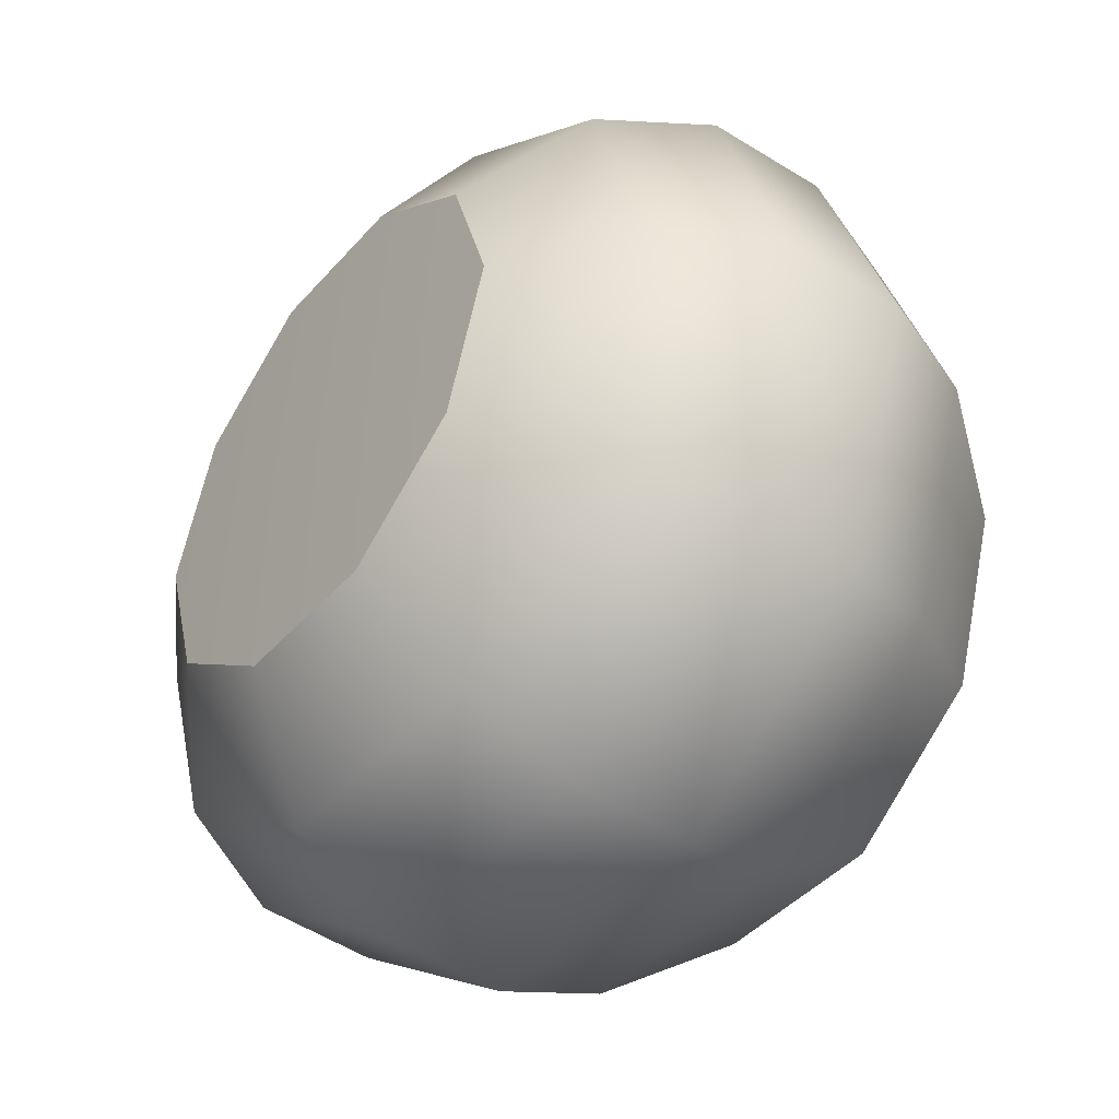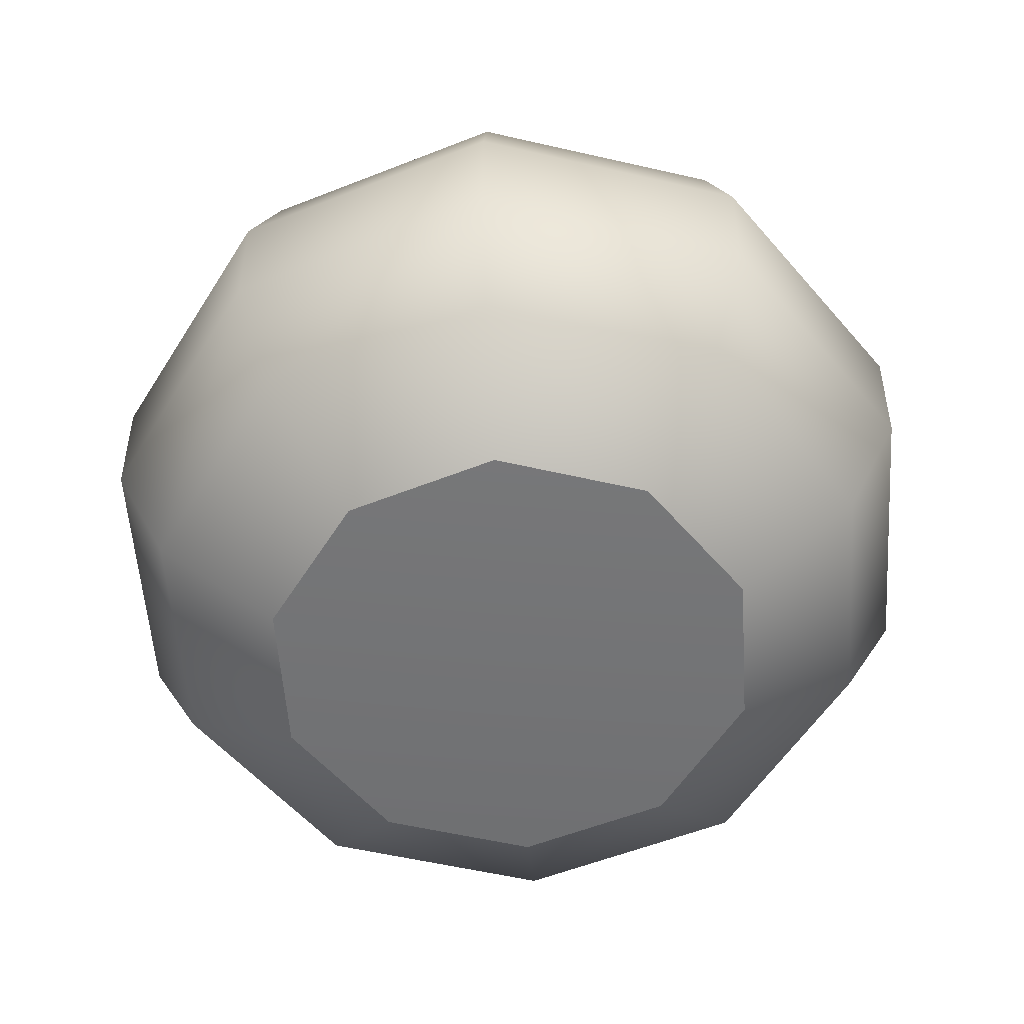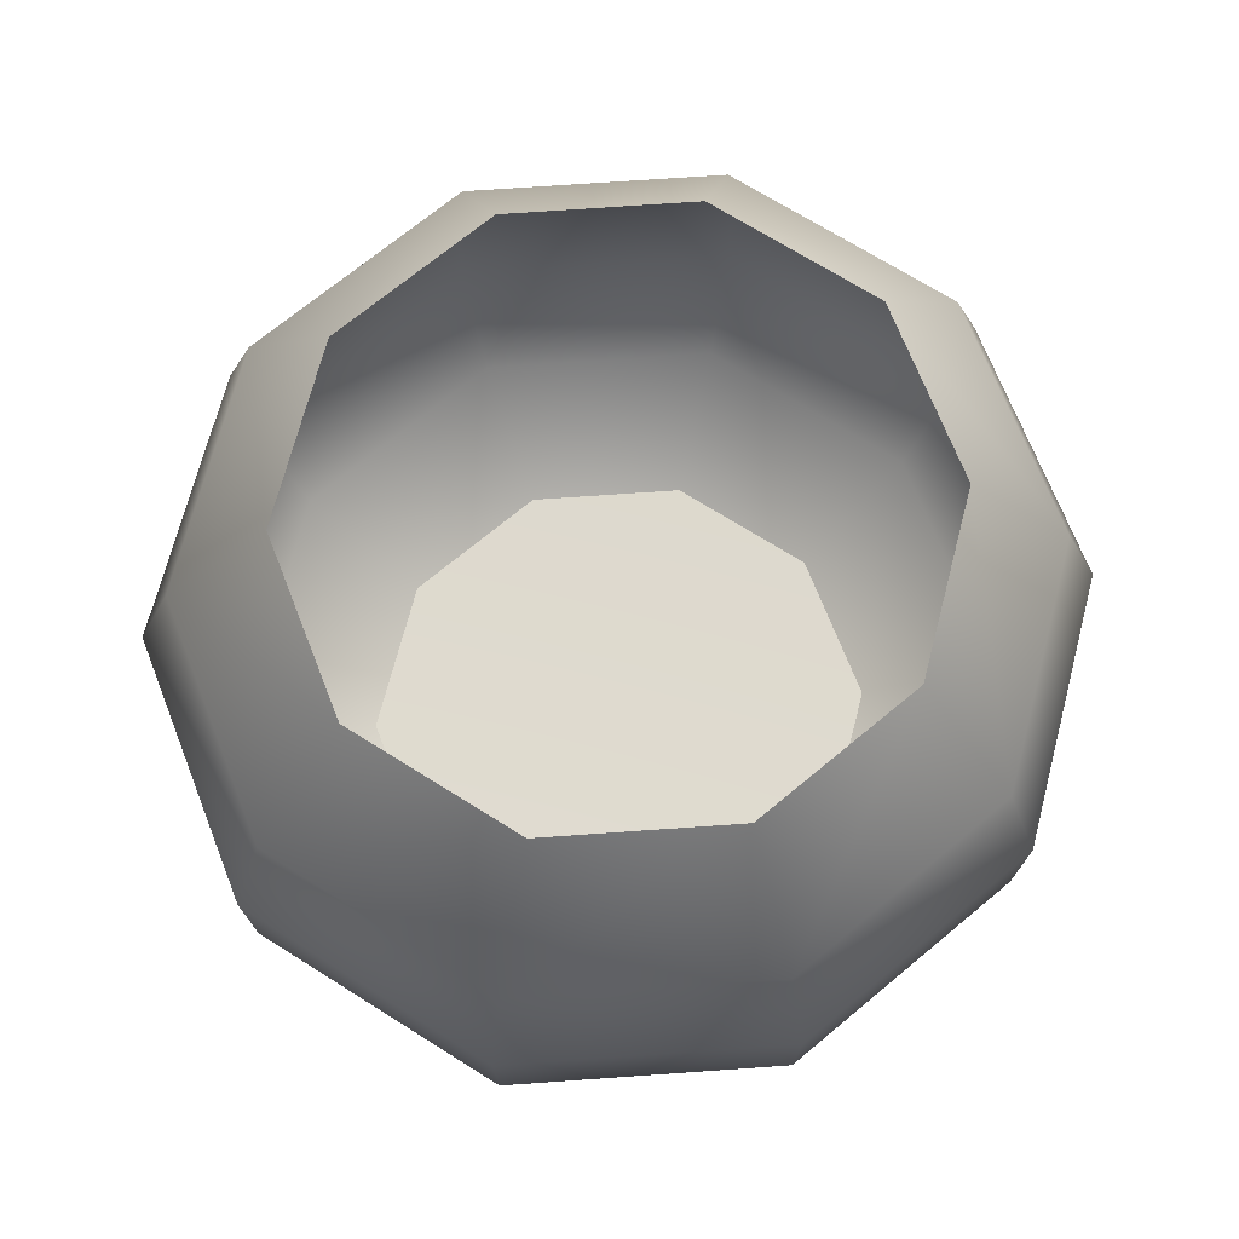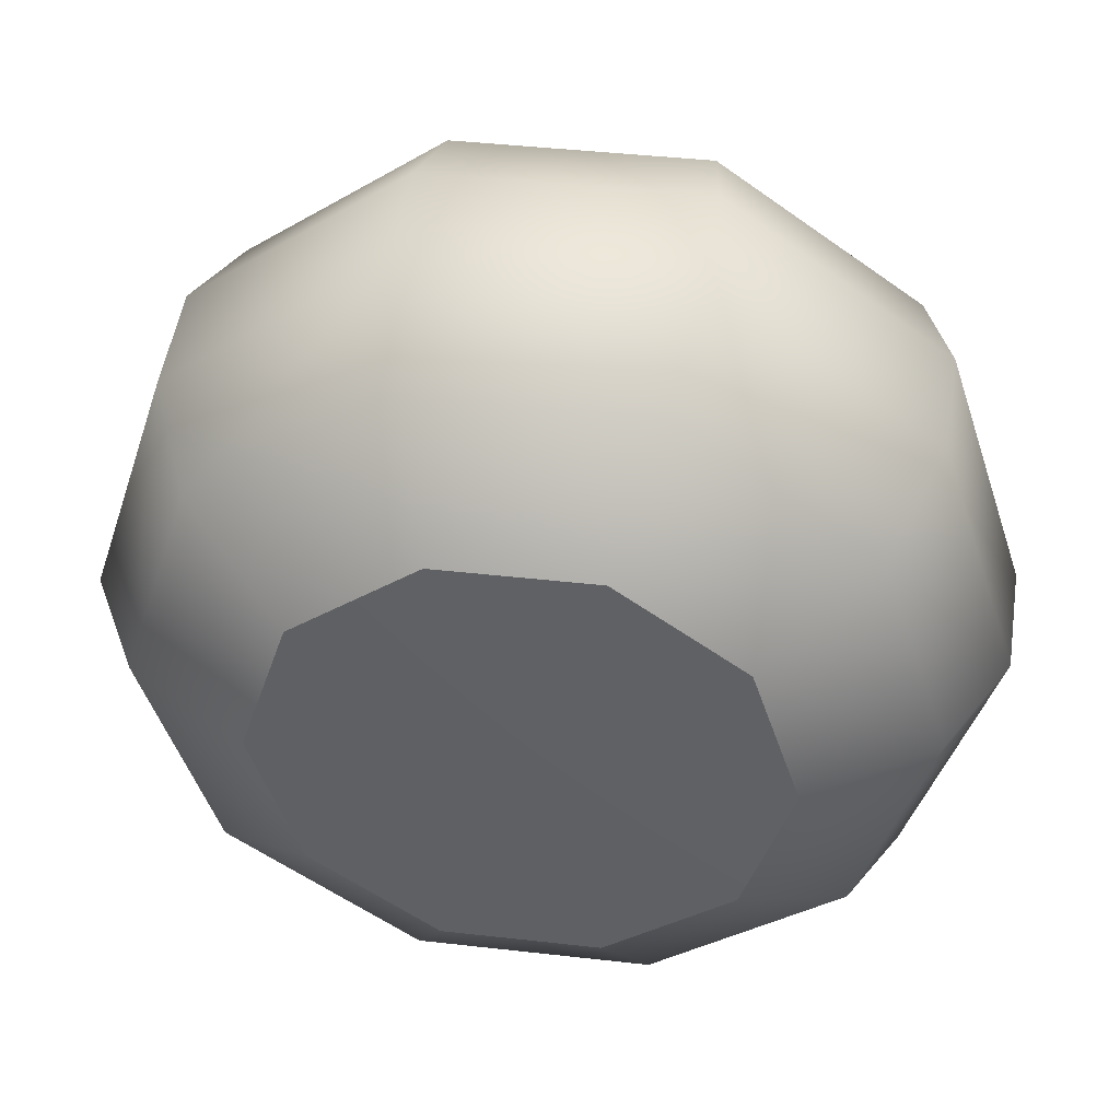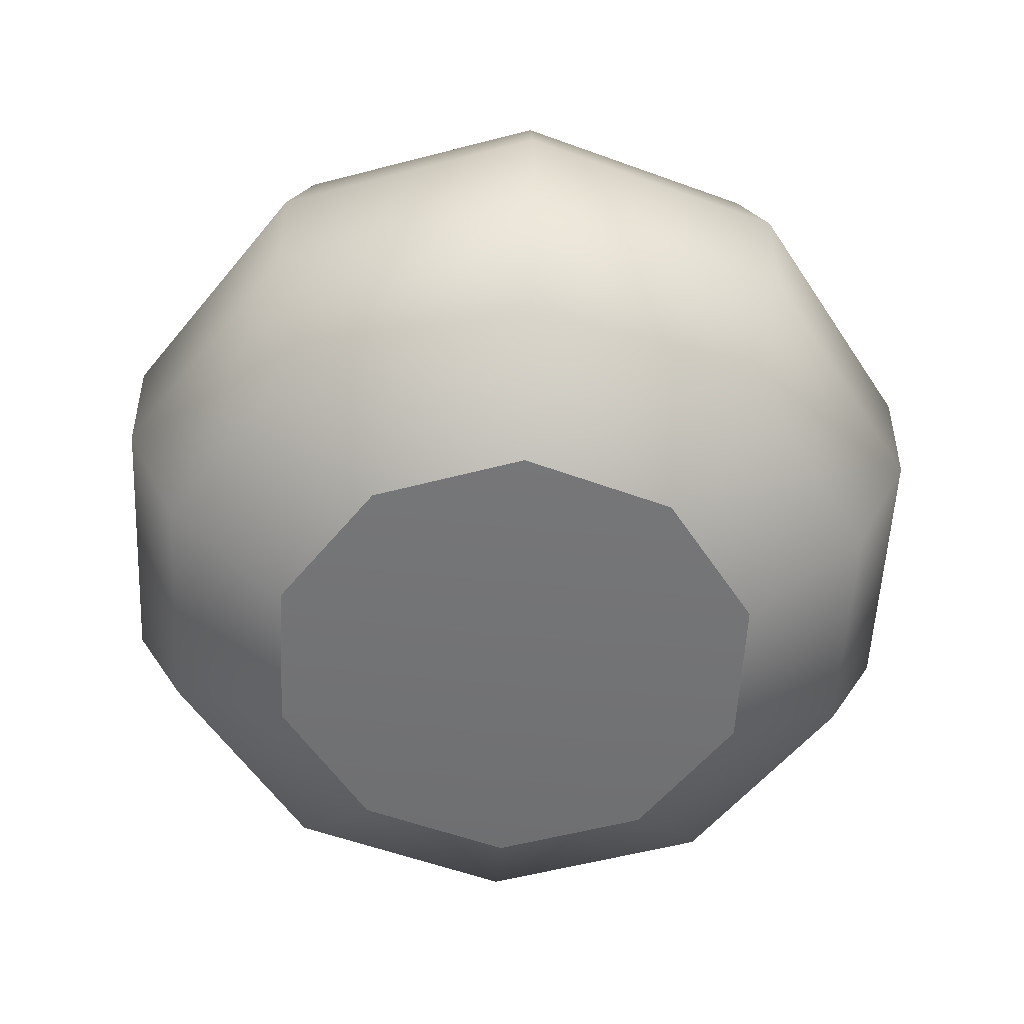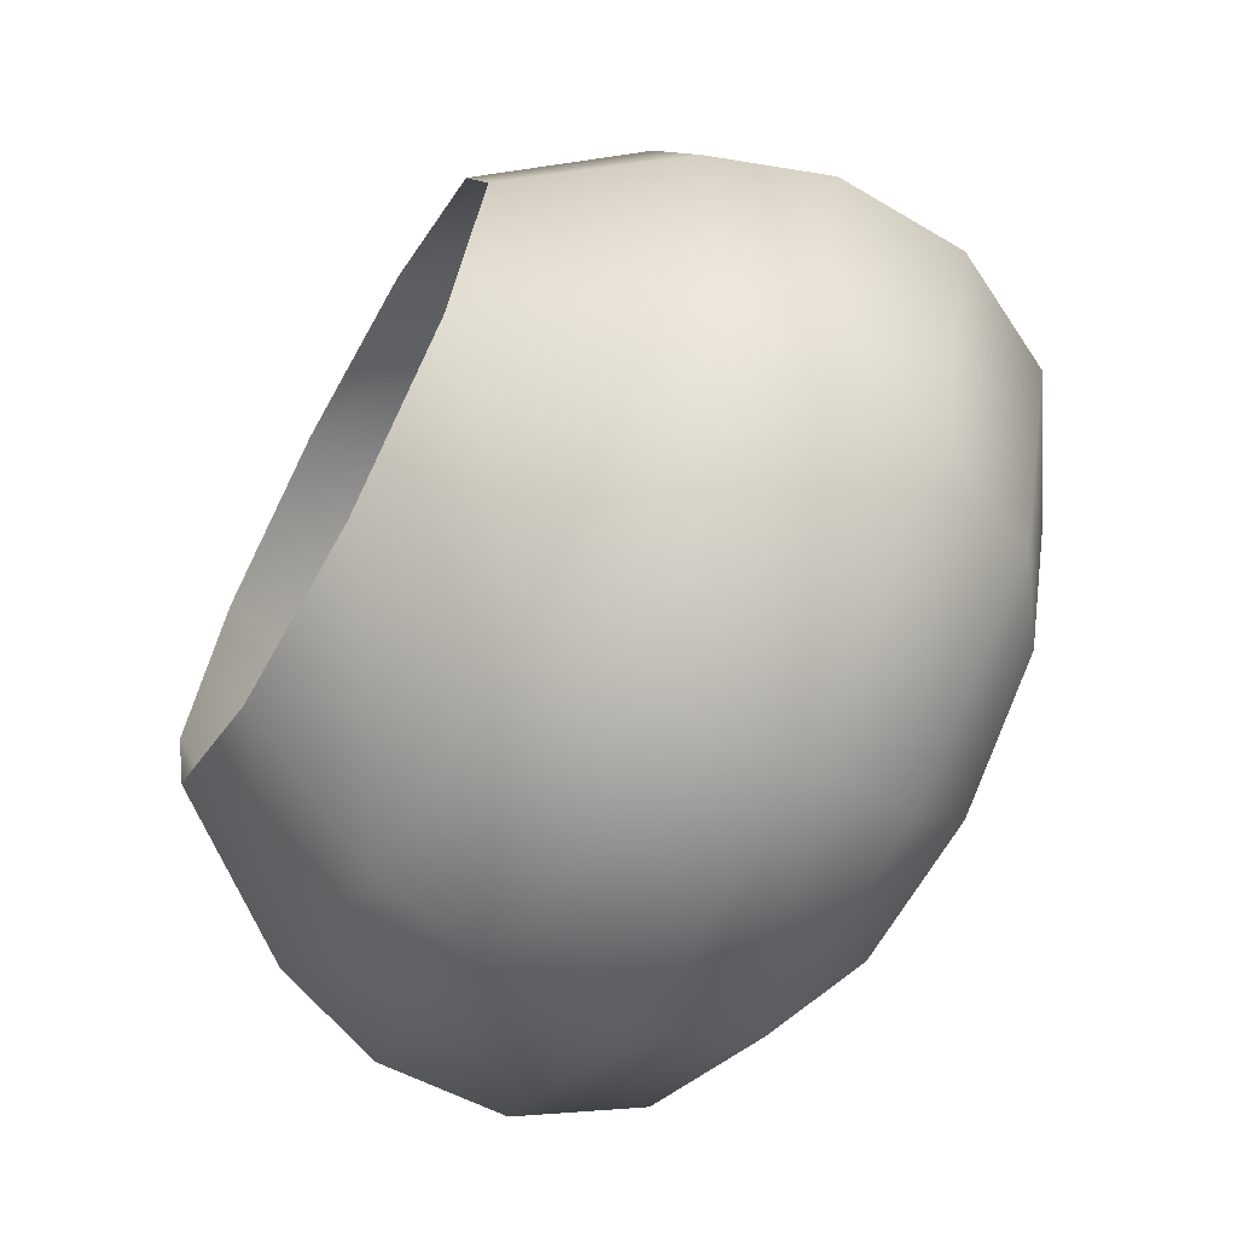
<metadata>
{"format":"obj","ext":"obj","renderer":"f3d","projection":"perspective","resolution":1024,"background":"white","views":[{"elev":-43.6,"azim":51.9,"up":"+Z"},{"elev":-56.0,"azim":-121.8,"up":"+Y"},{"elev":70.8,"azim":-39.7,"up":"+Y"},{"elev":42.6,"azim":7.7,"up":"+Z"},{"elev":-55.8,"azim":87.2,"up":"+Y"},{"elev":-64.1,"azim":-119.0,"up":"+Z"}]}
</metadata>
<code>
g CoffeePot_Glass
v 0.09356 0.3255 -0.2846
v 0.06897 0.4318 -0.2096
v -0.06897 0.4318 -0.2096
v -0.09356 0.3255 -0.2846
v -0.1806 0.4318 -0.1295
v -0.1025 0.2445 -0.3118
v 0.1025 0.2445 -0.3118
v 0.1015 0.1498 -0.3089
v -0.2449 0.3255 -0.1759
v -0.2232 0.4318 0.0001573
v -0.1015 0.1498 -0.3089
v 0.08805 0.0649 -0.2678
v -0.2683 0.2445 -0.1927
v -0.3028 0.3255 0
v -0.1806 0.4318 0.1298
v -0.08805 0.0649 -0.2678
v 0.05865 0.004054 -0.1784
v -0.05865 0.004054 -0.1784
v -0.3317 0.2445 0
v -0.2658 0.1498 -0.1909
v -0.2305 0.0649 -0.1655
v -0.1536 0.004054 -0.1103
v -0.2449 0.3255 0.1759
v -0.06897 0.4318 0.21
v -0.2683 0.2445 0.1927
v -0.3286 0.1498 0
v -0.2849 0.0649 0
v -0.1898 0.004054 0
v -0.09356 0.3255 0.2846
v 0.06897 0.4318 0.21
v -0.1025 0.2445 0.3118
v -0.2658 0.1498 0.1909
v -0.2305 0.0649 0.1655
v -0.1536 0.004054 0.1103
v 0.09356 0.3255 0.2846
v 0.1806 0.4318 0.1298
v 0.1025 0.2445 0.3118
v -0.1015 0.1498 0.3089
v -0.08805 0.0649 0.2678
v -0.05865 0.004054 0.1784
v 0.2449 0.3255 0.1759
v 0.2232 0.4318 0.0001573
v 0.2683 0.2445 0.1927
v 0.1015 0.1498 0.3089
v 0.08805 0.0649 0.2678
v 0.05865 0.004054 0.1784
v 0.3028 0.3255 0
v 0.1806 0.4318 -0.1295
v 0.3317 0.2445 0
v 0.2658 0.1498 0.1909
v 0.2305 0.0649 0.1655
v 0.1536 0.004054 0.1103
v 0.2449 0.3255 -0.1759
v 0.06897 0.4318 -0.2096
v 0.09356 0.3255 -0.2846
v 0.1025 0.2445 -0.3118
v 0.2683 0.2445 -0.1927
v 0.3286 0.1498 0
v 0.2849 0.0649 0
v 0.1898 0.004054 0
v 0.2658 0.1498 -0.1909
v 0.1015 0.1498 -0.3089
v 0.2305 0.0649 -0.1655
v 0.1536 0.004054 -0.1103
v 0.08805 0.0649 -0.2678
v 0.05865 0.004054 -0.1784
v 0.05865 0.004054 -0.1784
v -1.907e-08 -1.192e-09 0
v 0.1536 0.004054 -0.1103
v -0.05865 0.004054 -0.1784
v 0.1898 0.004054 0
v -0.1536 0.004054 -0.1103
v 0.1536 0.004054 0.1103
v -0.1898 0.004054 0
v 0.05865 0.004054 0.1784
v -0.1536 0.004054 0.1103
v -0.05865 0.004054 0.1784
g CoffeePot_Glass_0
f 3 2 1
f 4 3 1
f 5 3 4
f 6 4 1
f 7 6 1
f 6 7 8
f 9 5 4
f 10 5 9
f 11 6 8
f 11 8 12
f 6 13 4
f 13 9 4
f 13 6 11
f 14 10 9
f 15 10 14
f 16 11 12
f 12 17 16
f 17 18 16
f 13 19 9
f 19 14 9
f 20 13 11
f 20 11 16
f 19 13 20
f 16 18 21
f 21 20 16
f 18 22 21
f 23 15 14
f 24 15 23
f 19 25 14
f 25 23 14
f 26 19 20
f 26 20 21
f 25 19 26
f 21 22 27
f 27 26 21
f 22 28 27
f 29 24 23
f 30 24 29
f 25 31 23
f 31 29 23
f 32 25 26
f 32 26 27
f 31 25 32
f 27 28 33
f 33 32 27
f 28 34 33
f 35 30 29
f 36 30 35
f 31 37 29
f 37 35 29
f 38 31 32
f 38 32 33
f 37 31 38
f 33 34 39
f 39 38 33
f 34 40 39
f 41 36 35
f 42 36 41
f 37 43 35
f 43 41 35
f 44 37 38
f 44 38 39
f 43 37 44
f 39 40 45
f 45 44 39
f 40 46 45
f 47 42 41
f 48 42 47
f 43 49 41
f 49 47 41
f 50 43 44
f 50 44 45
f 49 43 50
f 45 46 51
f 51 50 45
f 46 52 51
f 53 48 47
f 54 48 53
f 55 54 53
f 56 55 53
f 53 47 57
f 47 49 57
f 57 56 53
f 58 49 50
f 58 50 51
f 57 49 58
f 51 52 59
f 59 58 51
f 52 60 59
f 56 57 61
f 61 57 58
f 61 58 59
f 62 56 61
f 59 60 63
f 63 61 59
f 62 61 63
f 60 64 63
f 65 62 63
f 63 64 65
f 64 66 65
f 69 68 67
f 67 68 70
f 71 68 69
f 70 68 72
f 73 68 71
f 72 68 74
f 75 68 73
f 74 68 76
f 77 68 75
f 76 68 77

</code>
